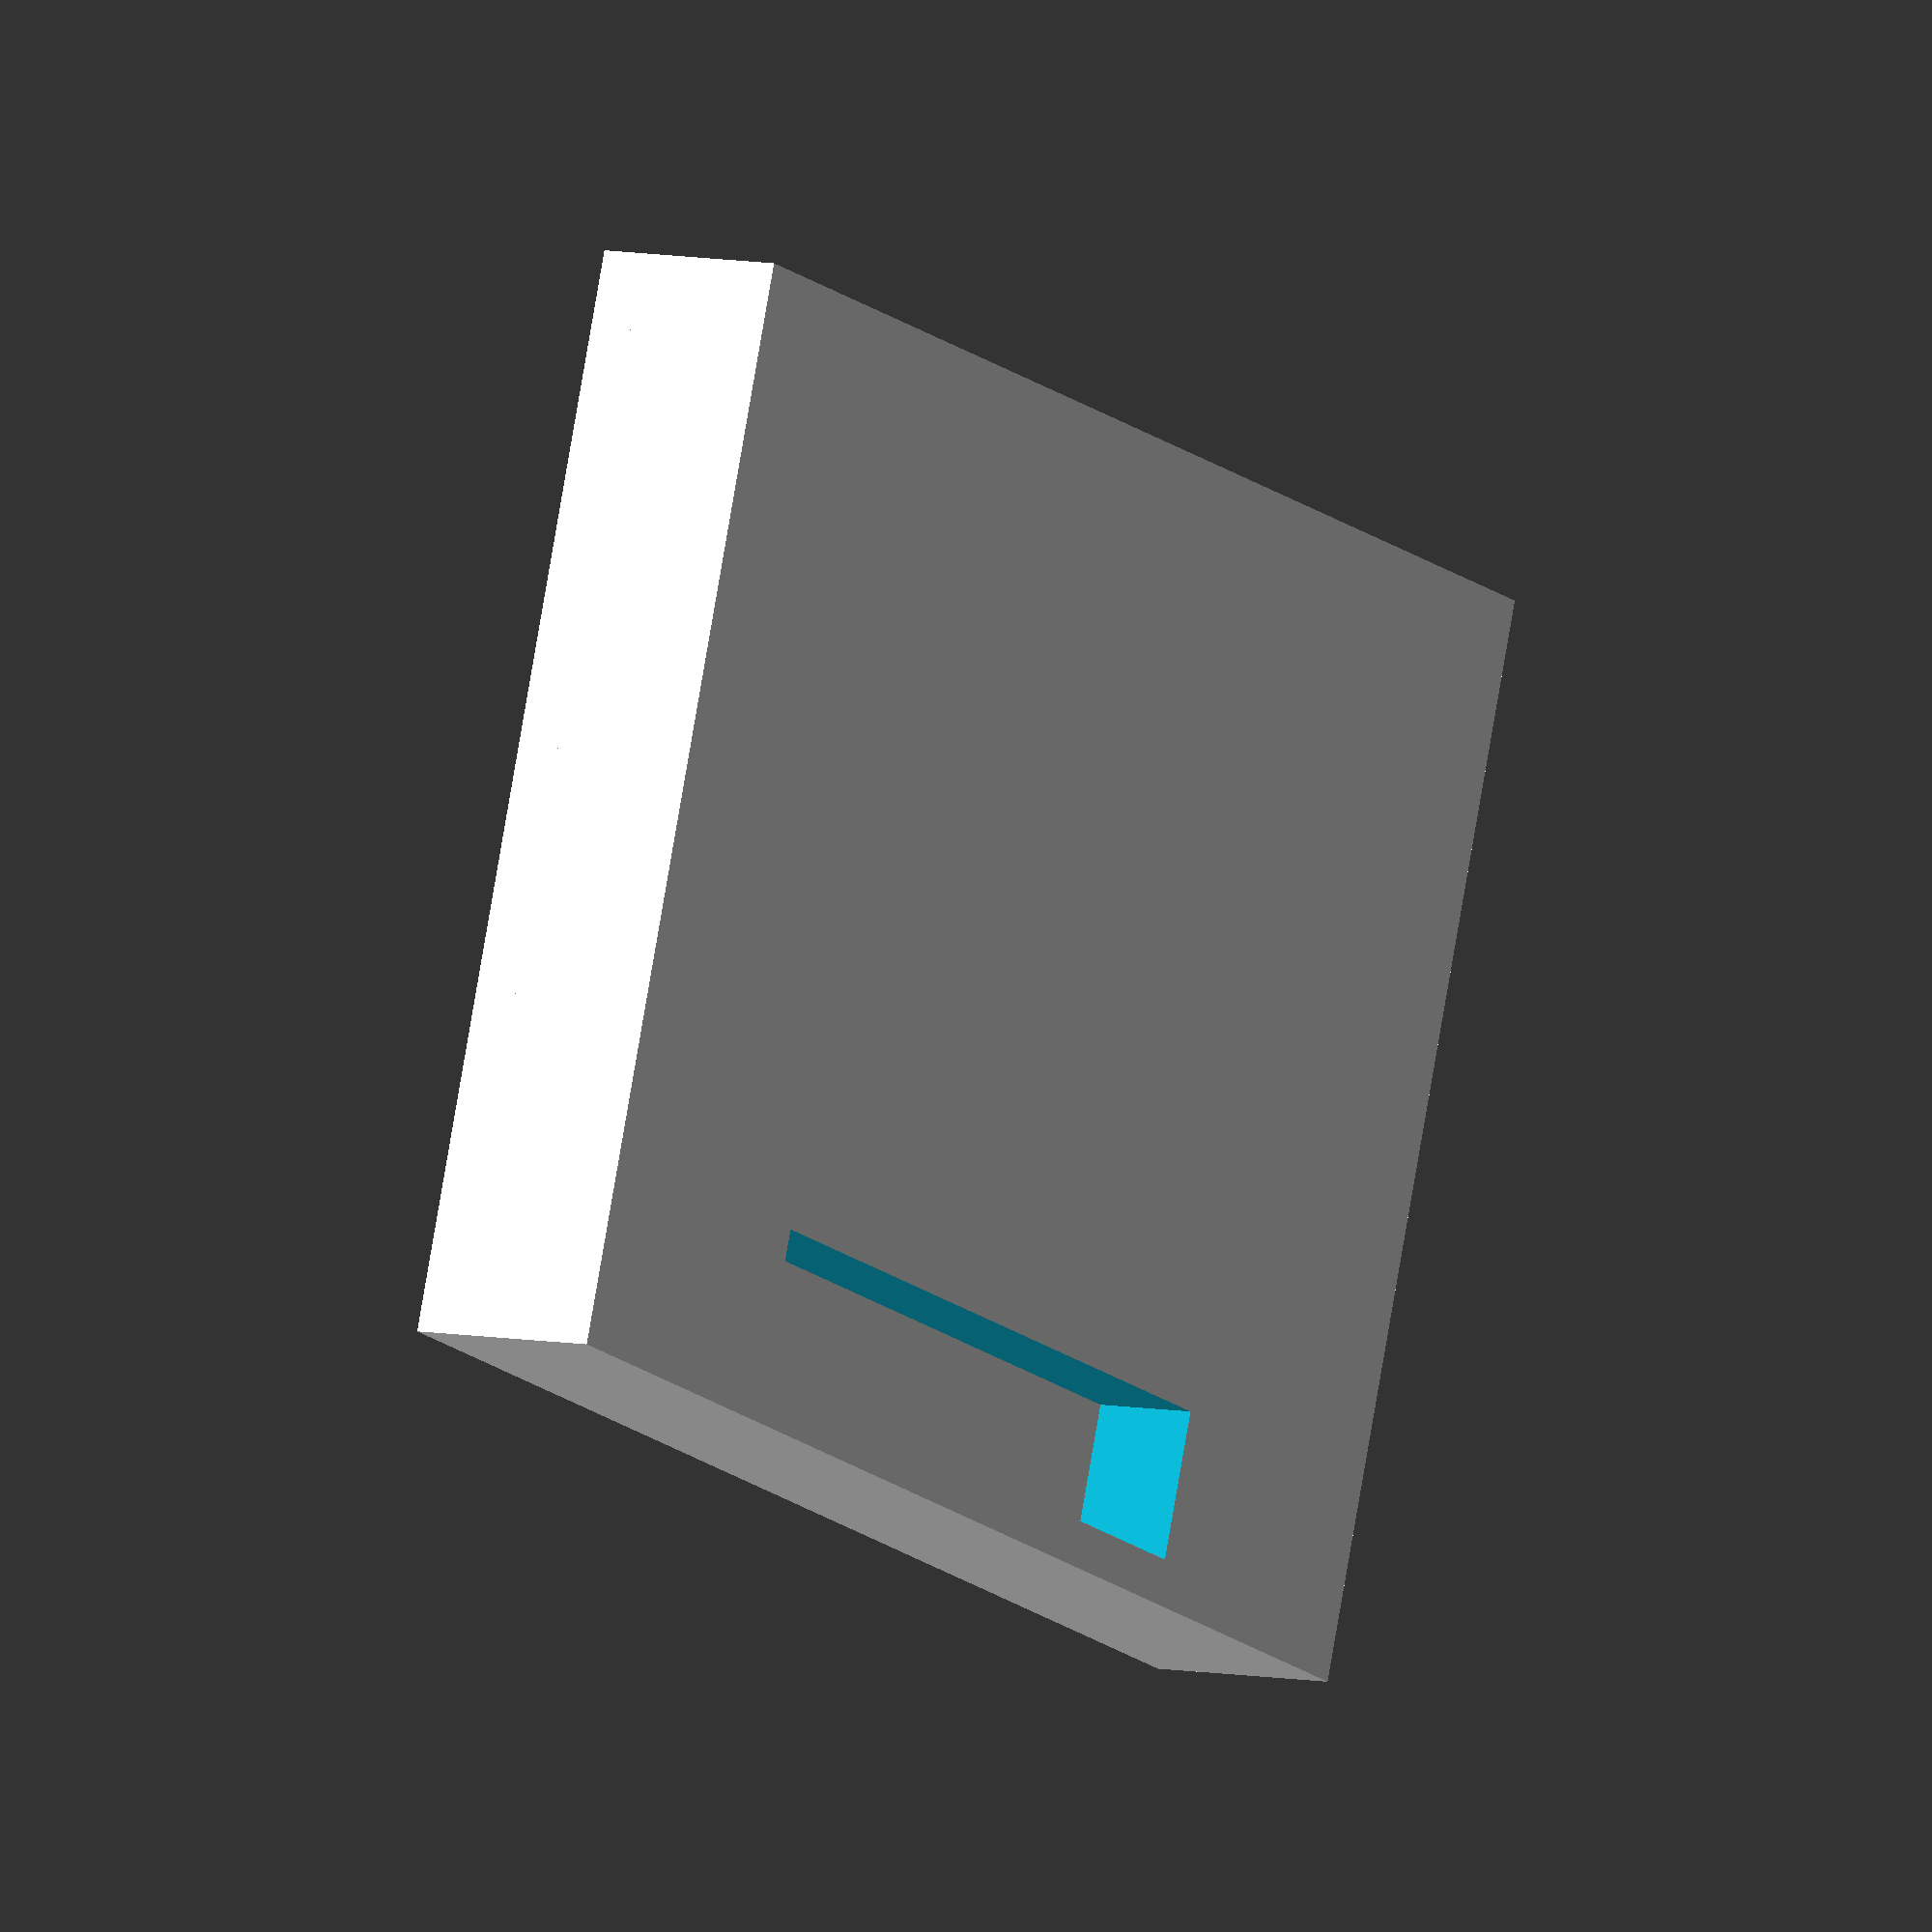
<openscad>
// ==================================================
// Inky Impression 4" Lanyard Case with GPIO Cutout,
// Display Window, and Button Cutouts
// ==================================================
//
// Description:
// A 3D-printed case designed to house the Inky Impression 4" e-paper display.
// Features include a lanyard loop, GPIO cutout for Raspberry Pi HAT connector,
// a transparent display window, and button cutouts.
//
// Author: Zitterbewegung 
// LLM: ChatGPT-o1-preview and mini o1.
// Date: 2024-04-27
// ==================================================

// -------------------
// Parameters Section
// -------------------

// Device dimensions (in millimeters)
// Please verify and adjust these dimensions according to your specific device
device_width = 94;       // Width of the Inky Impression
device_height = 67;      // Height of the Inky Impression
device_thickness = 10;   // Thickness of the Inky Impression (including components)

// Case parameters
wall_thickness = 3;      // Thickness of the case walls
lip_height = 2;          // Height of the inner lip to hold the device
tolerance = 0.5;         // General tolerance for fit

// Lanyard loop dimensions
loop_width = 10;         // Width of the lanyard loop
loop_height = 5;         // Height of the lanyard loop
loop_thickness = 3;      // Thickness of the lanyard loop

// GPIO cutout dimensions
gpio_cutout_width = 54;      // Width of the GPIO cutout (slightly wider than the header)
gpio_cutout_height = 10;     // Height of the GPIO cutout
gpio_cutout_depth = device_thickness + wall_thickness; // Depth of the cutout

// GPIO cutout position (relative to the back cover)
gpio_cutout_x = (device_width + 2 * wall_thickness - gpio_cutout_width) / 2; // Centered horizontally
gpio_cutout_y = device_height + wall_thickness - gpio_cutout_height;       // Positioned near the top

// Display window parameters
window_margin = 1;              // Margin around the display opening for the window
window_thickness = 1.5;         // Thickness of the display window
window_material_overhang = 0.5; // Overhang for the window to snap or clip into place

// Button cutout parameters
// Define each button's position and size
// Adjust these based on your device's button layout
button_count = 3; // Number of buttons

// Example positions (relative to the front of the device)
// Modify these values to match your device's button layout
button_positions = [
    [20, 5],   // Button 1: [x, y] from the bottom-left corner
    [47, 5],   // Button 2
    [74, 5]    // Button 3
];

button_radius = 3;    // Radius of the circular button cutouts
button_height = wall_thickness + 0.2; // Slightly taller than wall to ensure clearance

// =======================
// Modules Definition
// =======================

// Front Frame Module with Display Window Slot and Button Cutouts
module front_frame() {
    difference() {
        // Outer frame
        cube([device_width + 2 * wall_thickness, device_height + 2 * wall_thickness, wall_thickness], center=false);
        
        // Inner cutout for the display
        translate([wall_thickness, wall_thickness, -1])
            cube([device_width, device_height, wall_thickness + 2]);
        
        // Button cutouts
        for (i = [0 : button_count - 1]) {
            translate([
                wall_thickness + button_positions[i][0] - button_radius,
                wall_thickness + button_positions[i][1] - button_radius,
                0
            ])
                cylinder(h = button_height, r = button_radius, $fn=100);
        }
    }
    
    // Inner lip to hold the device
    translate([wall_thickness, wall_thickness, wall_thickness])
        cube([device_width, device_height, lip_height]);
    
    // Display window slot
    translate([wall_thickness + window_margin, wall_thickness + window_margin, wall_thickness - 0.1])
        cube([device_width - 2 * window_margin, device_height - 2 * window_margin, wall_thickness + 0.2]);
}

// Back Cover Module with GPIO Cutout
module back_cover() {
    difference() {
        // Main back cover
        cube([device_width + 2 * wall_thickness, device_height + 2 * wall_thickness, device_thickness + wall_thickness], center=false);
        
        // Lanyard loop
        translate([(device_width + 2 * wall_thickness - loop_width) / 2, -loop_thickness, (device_thickness + wall_thickness) / 2 - loop_height / 2])
            cube([loop_width, loop_thickness, loop_height], center=false);
        
        // GPIO cutout
        translate([gpio_cutout_x, gpio_cutout_y, wall_thickness + lip_height - 1]) // Slight offset in Z for clean cut
            cube([gpio_cutout_width, gpio_cutout_height, gpio_cutout_depth + 2], center=false);
    }
}

// Display Window Module
module display_window() {
    // This module is for reference and should be printed separately or cut from a transparent sheet
    // If printing as part of the case, ensure the material is transparent
    // For best results, use a separate acrylic sheet inserted into the slot
    difference() {
        // Outer window piece
        cube([device_width - 2 * window_margin + 2 * window_material_overhang, 
              device_height - 2 * window_margin + 2 * window_material_overhang, 
              window_thickness], center=false);
        
        // Hole for window mounting (if using clips)
        // Customize based on your mounting method
    }
}

// =======================
// Assembly Section
// =======================

module assemble_case() {
    // Front Frame with Display Window Slot and Button Cutouts
    front_frame();
    
    // Back Cover with GPIO Cutout
    back_cover();
    
    // Uncomment the following line to include a hinged display window (requires additional design)
    // hinge_front_frame();
}

// Render the assembled case
assemble_case();

// =======================
// Optional: Customization
// =======================

// Uncomment the following lines to add text or logos to the case
/*
module add_text() {
    translate([wall_thickness, device_height + wall_thickness + 5, wall_thickness + lip_height + 1])
        linear_extrude(height=2)
            text("Inky Impression", size=10, valign="center", halign="center");
}

add_text();
*/

// =======================
// End of File
// =======================

</openscad>
<views>
elev=352.7 azim=199.1 roll=301.0 proj=o view=wireframe
</views>
